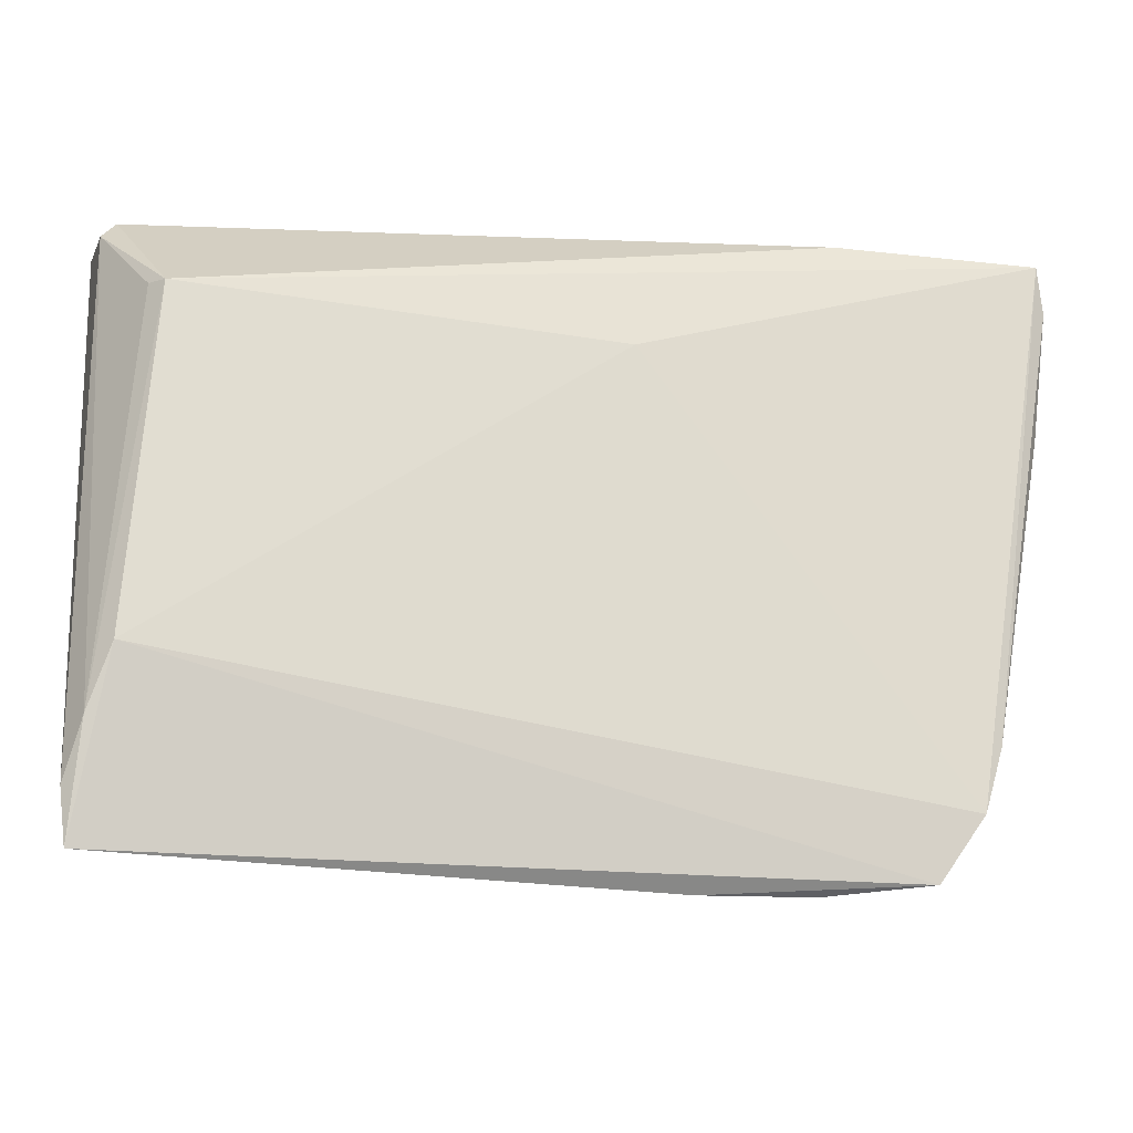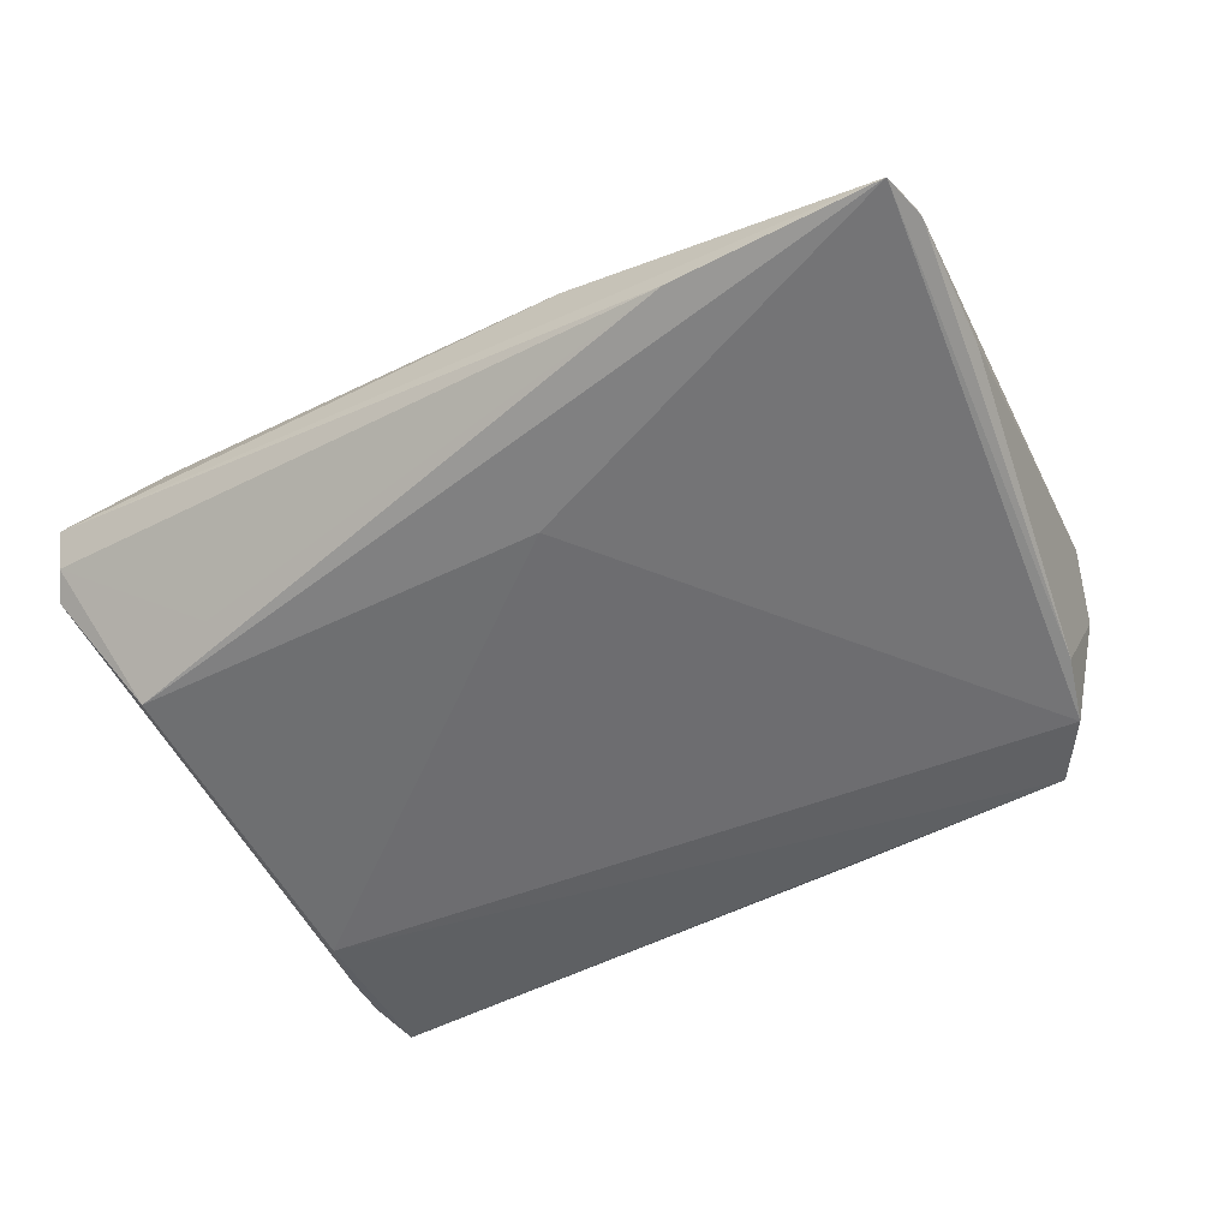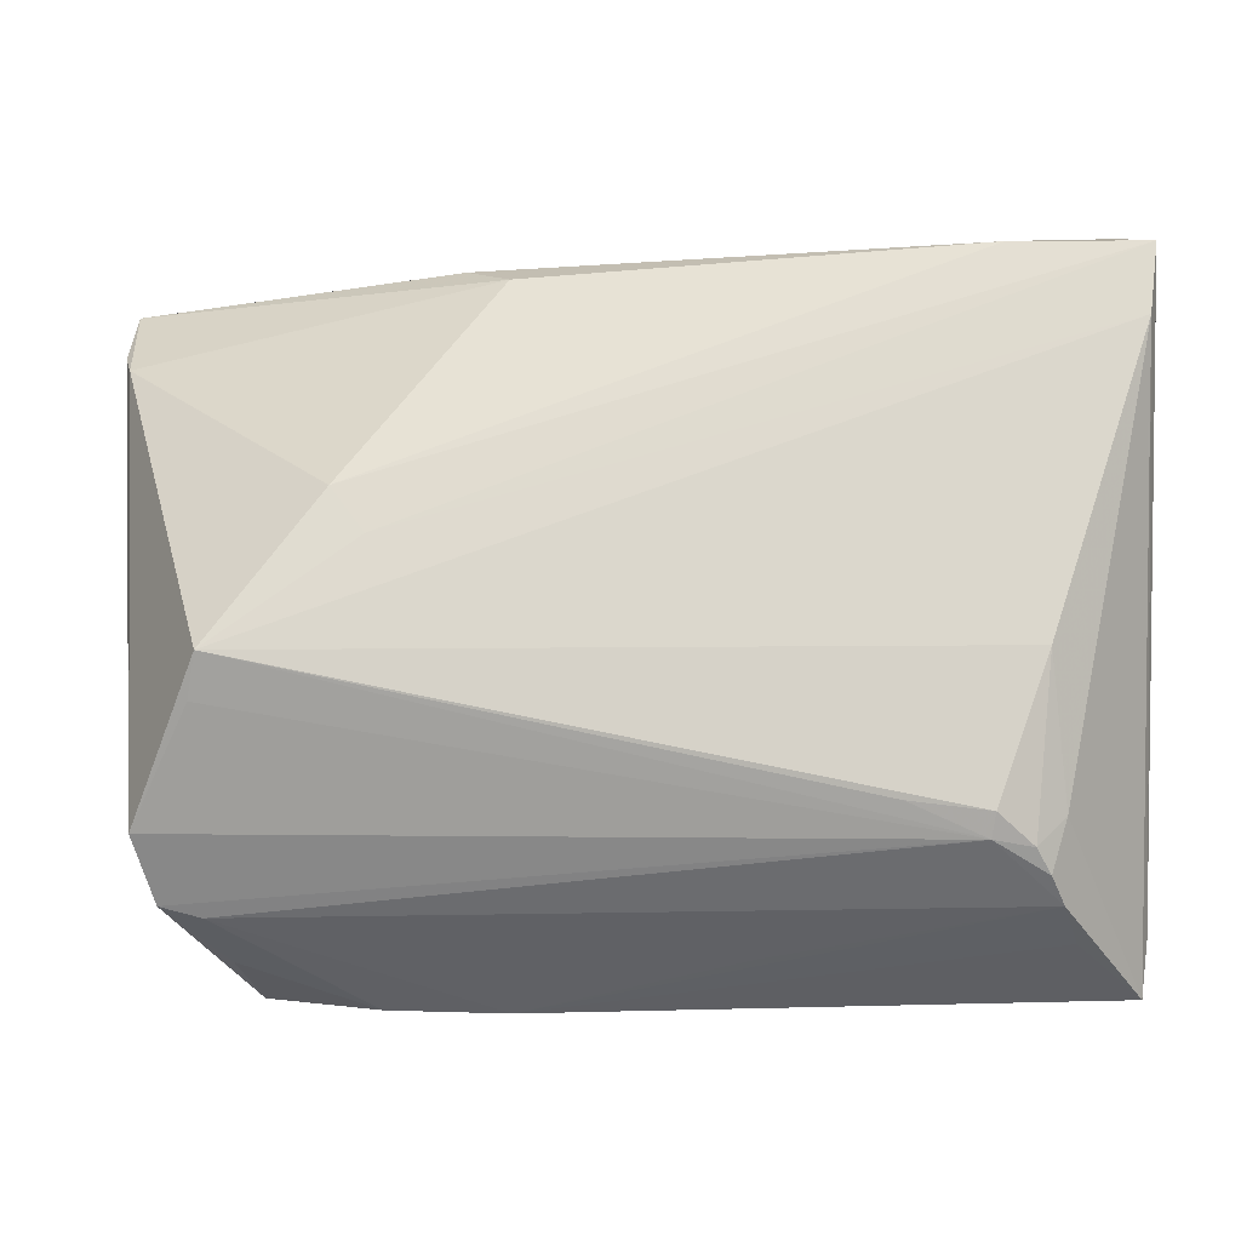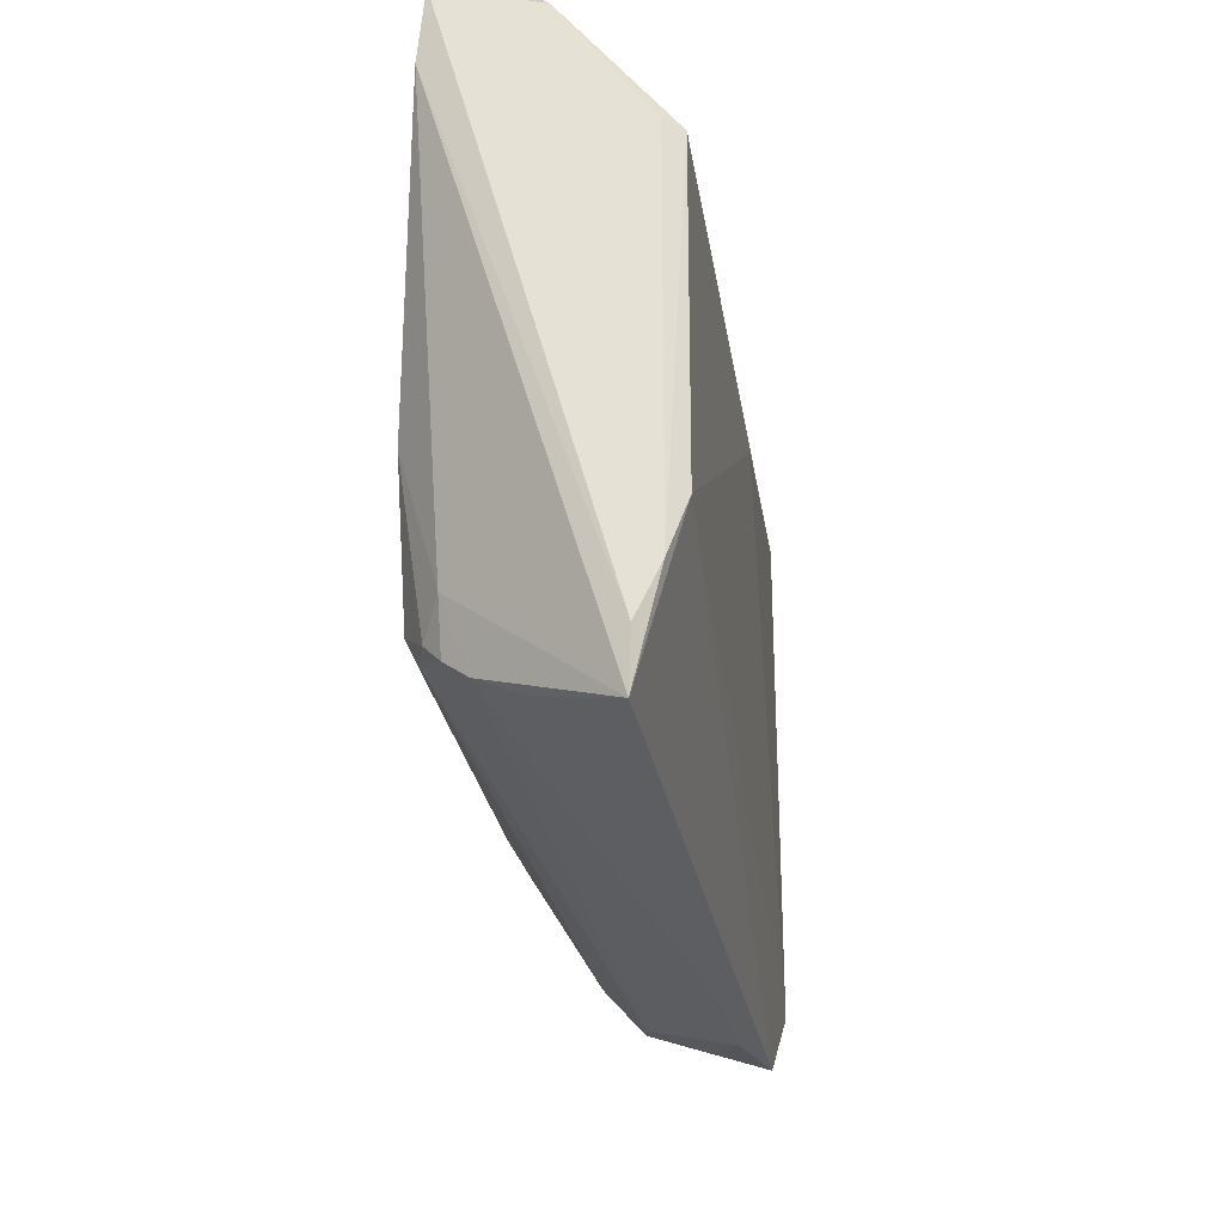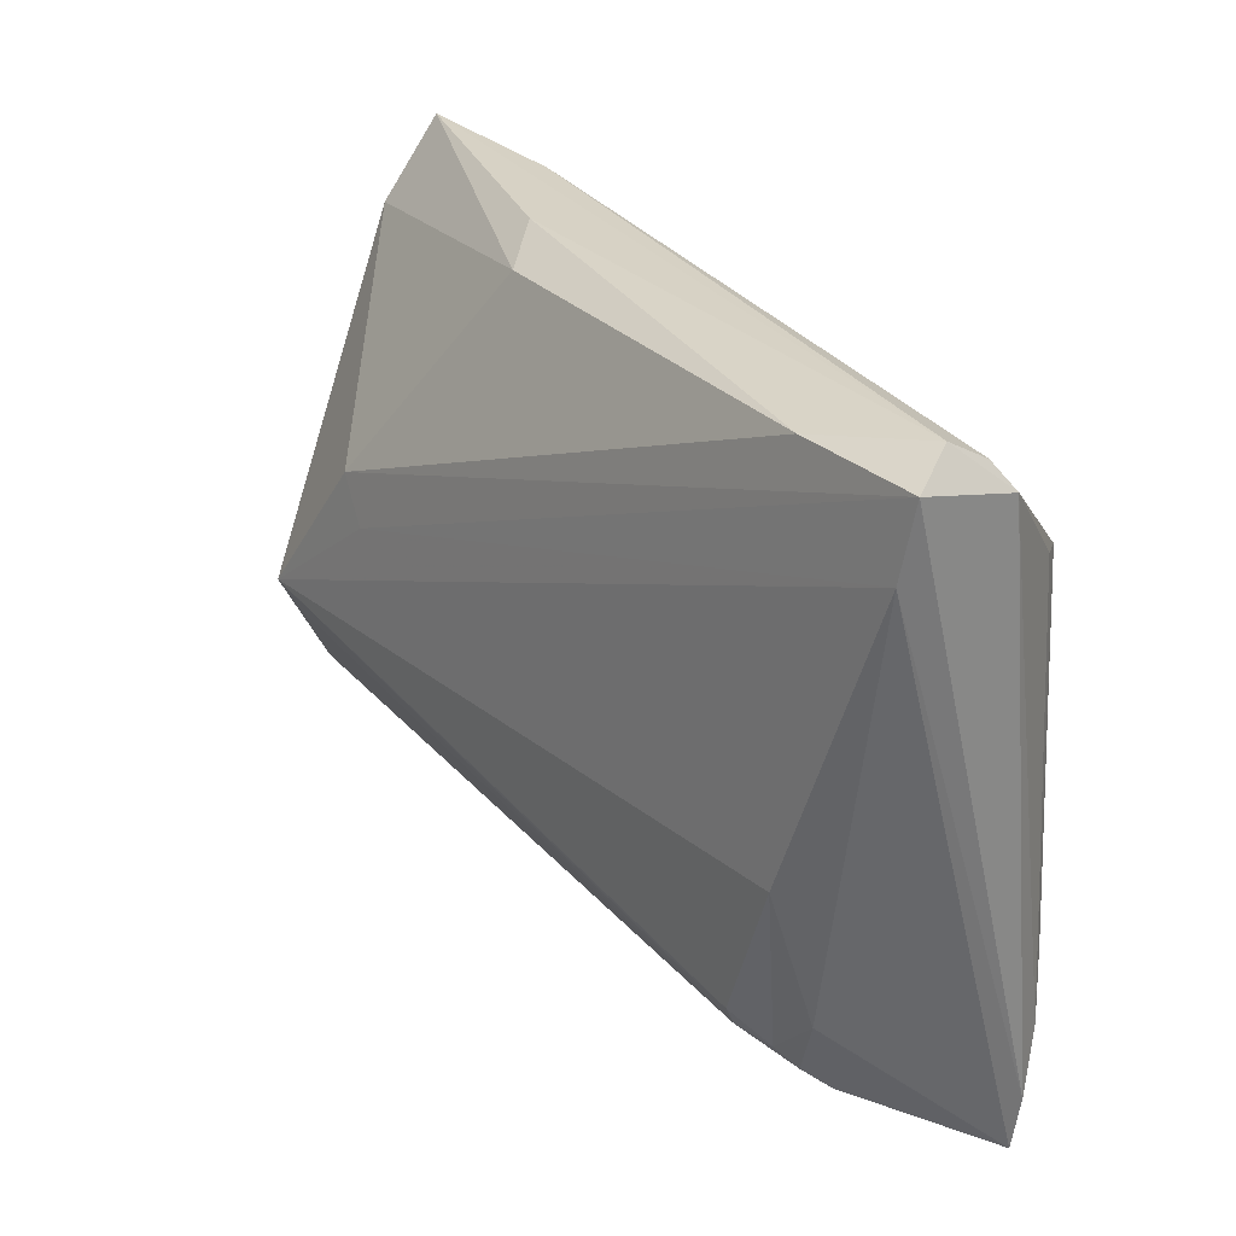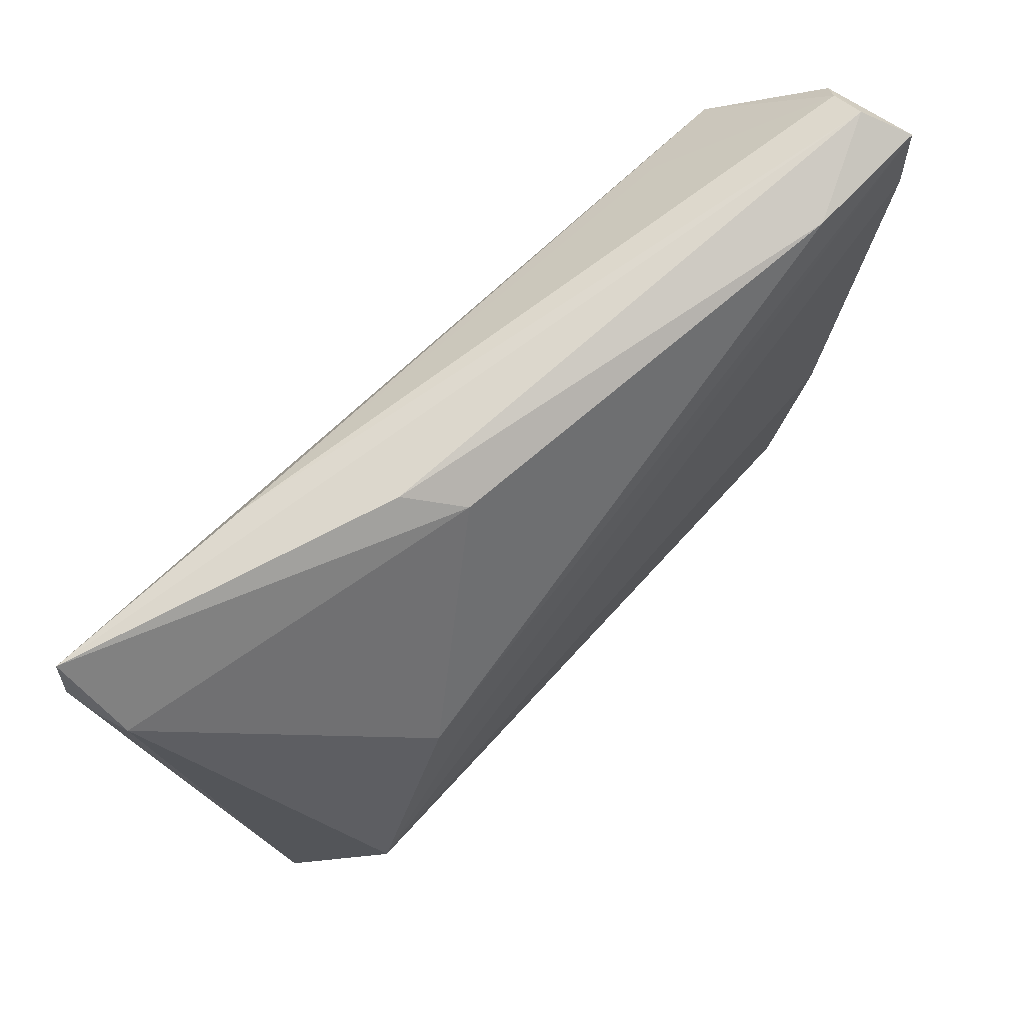
<metadata>
{"format":"obj","ext":"obj","renderer":"f3d","projection":"perspective","resolution":1024,"background":"white","views":[{"elev":-21.6,"azim":163.4,"up":"+Y"},{"elev":-56.9,"azim":-148.8,"up":"+Z"},{"elev":-13.0,"azim":-1.1,"up":"+Y"},{"elev":-29.5,"azim":95.0,"up":"+Y"},{"elev":27.5,"azim":51.5,"up":"+Y"},{"elev":71.4,"azim":-48.8,"up":"+Y"}]}
</metadata>
<code>
v 0.04797 -0.03703 -0.004827
v 0.03842 -0.02171 0.01128
v -0.04118 -0.03001 0.0004489
v -0.05246 0.02826 -0.009485
v -0.04389 -0.02179 -0.01375
v -0.04154 -0.01181 0.01317
v 0.04432 0.02099 -0.007535
v 0.01157 -0.03644 -0.004703
v -0.05139 0.01424 -0.01198
v -0.04072 -0.007589 0.0157
v 0.02296 -0.02092 0.01493
v 0.03128 -0.02193 0.01511
v 0.03677 -0.02719 0.01109
v 0.04287 0.02065 -0.009634
v -0.02903 0.03464 -0.01158
v 0.03837 -0.02965 0.008453
v -0.0257 0.003631 0.01471
v 0.03093 -0.02431 0.01388
v -0.04757 -0.02282 0.005738
v -0.02916 0.008356 0.01398
v -0.04546 -0.02894 0.0009044
v 0.03516 -0.02486 0.0129
v -0.05294 0.02906 -0.01332
v 0.03165 0.0249 -0.007974
v 0.01087 -0.03368 8.796e-05
v -0.001944 -0.03378 -0.001281
v -0.005408 0.01862 -0.01308
v -0.03663 -0.03635 -0.01264
v -0.05161 0.02621 -0.006796
v -0.04147 -0.0291 -0.01413
v 0.04028 -0.03255 0.003468
v 0.04619 0.03559 0.007325
v -0.01738 0.03469 -0.0007129
v 0.04526 -0.01785 -0.009606
v 0.03676 -0.006741 0.01543
v -0.01295 0.03198 0.004629
v -0.01234 -0.03813 -0.008591
v 0.04704 0.03336 0.003444
v 0.03442 0.03348 0.01193
v 0.04734 -0.02474 -0.007581
v 0.04879 -0.03106 -0.005087
v 0.04879 0.03065 0.001719
v 0.04879 0.0334 0.0126
v -0.05204 0.0344 -0.01413
v 0.04774 0.0257 0.01348
v -0.02491 -0.03773 -0.009728
v -0.03904 -0.03343 -0.006154
f 28 34 1
f 29 19 10
f 11 12 10
f 38 15 32
f 44 29 36
f 44 15 14
f 32 15 44
f 44 5 23
f 10 12 35
f 39 43 32
f 23 19 4
f 19 29 4
f 4 44 23
f 29 44 4
f 9 19 23
f 23 5 9
f 19 9 21
f 21 9 5
f 10 19 6
f 40 34 14
f 14 7 40
f 41 1 40
f 40 1 34
f 14 15 24
f 24 38 14
f 15 38 24
f 42 7 14
f 14 38 42
f 42 40 7
f 41 40 42
f 42 43 41
f 32 43 42
f 42 38 32
f 10 35 45
f 41 43 45
f 45 1 41
f 33 44 36
f 36 39 33
f 32 44 33
f 33 39 32
f 43 39 20
f 20 29 10
f 20 39 36
f 36 29 20
f 28 21 30
f 30 21 5
f 30 34 28
f 5 44 30
f 28 1 37
f 19 21 18
f 12 11 18
f 18 6 19
f 18 11 10
f 10 6 18
f 2 45 35
f 2 16 1
f 1 45 2
f 17 20 10
f 43 20 17
f 10 45 17
f 17 45 43
f 27 30 44
f 27 44 14
f 34 30 27
f 14 34 27
f 28 37 46
f 1 16 31
f 16 37 31
f 13 18 16
f 16 2 13
f 16 18 3
f 3 18 21
f 37 26 3
f 3 46 37
f 47 21 28
f 28 46 47
f 47 3 21
f 46 3 47
f 8 37 1
f 1 31 8
f 8 31 37
f 25 37 16
f 25 26 37
f 16 3 25
f 25 3 26
f 22 2 35
f 22 13 2
f 22 35 12
f 12 18 22
f 18 13 22

</code>
